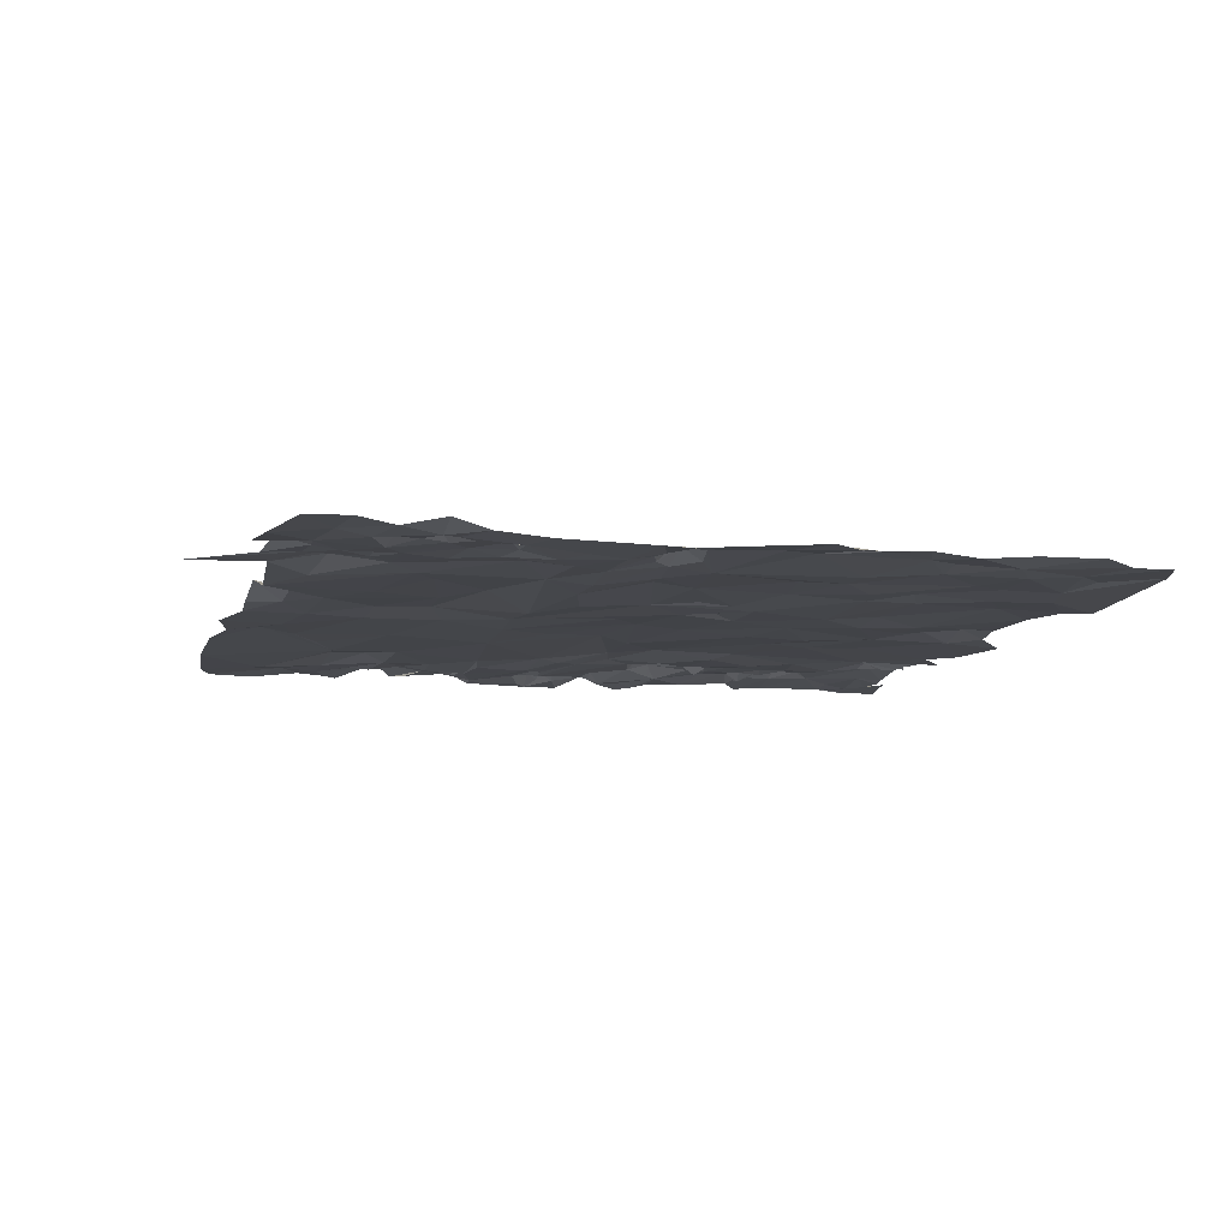
<metadata>
{"format":"obj","ext":"obj","renderer":"f3d","projection":"perspective","resolution":1024,"background":"white","views":[{"elev":-11.6,"azim":167.1,"up":"+Z"}]}
</metadata>
<code>
v 496.4 -109 1181
v 497.6 -107.7 1181
v 496.4 -107.6 1182
v 489.7 -108.7 1181
v 489.7 -110.5 1181
v 490.7 -109.7 1181
v 499.7 -36.45 1179
v 499 -36.64 1179
v 500.7 -38.05 1178
v 500.7 -38.05 1178
v 501.4 -35.46 1178
v 499.7 -36.45 1179
v 472.8 -110.4 1182
v 471.6 -108.4 1183
v 470.3 -110.8 1183
v 500.7 -34.26 1178
v 498.8 -34.05 1178
v 499.7 -36.45 1179
v 498 -106.3 1181
v 499.6 -105.6 1181
v 498.3 -104.1 1181
v 487.1 -112.3 1181
v 487.3 -109.5 1181
v 485.7 -110.5 1181
v 516.3 -34.82 1178
v 512.4 -34.66 1178
v 513.4 -36.93 1178
v 486.9 -102.2 1182
v 485.4 -104.4 1182
v 487.6 -104.4 1182
v 530.8 -58.12 1179
v 527.8 -56.46 1178
v 528 -61.1 1178
v 485.5 -102 1183
v 483.5 -103 1182
v 485.4 -104.4 1182
v 499.2 -39.79 1178
v 504.3 -40.02 1177
v 500.7 -38.05 1178
v 506.9 -107 1181
v 507.7 -104.1 1181
v 506.2 -104.9 1180
v 513.8 -91.5 1180
v 519.9 -93.21 1180
v 520.4 -88.75 1179
v 516.4 -95.76 1181
v 518.2 -32.58 1177
v 522.9 -34.07 1177
v 520.5 -31.44 1177
v 507.4 -37.8 1177
v 513.4 -36.93 1178
v 509.1 -35.07 1177
v 528 -61.1 1178
v 531 -64.98 1178
v 531.1 -61.94 1178
v 525.5 -65.98 1178
v 516.3 -31.03 1177
v 516.3 -34.82 1178
v 518.2 -32.58 1177
v 513.5 -32.39 1178
v 475.7 -108.6 1183
v 478.4 -108 1182
v 474.8 -106.6 1182
v 526.9 -71.72 1178
v 531.6 -74.68 1178
v 532.7 -69.76 1178
v 528.6 -75.05 1179
v 526.8 -41.54 1178
v 521.4 -41.91 1178
v 526.3 -42.72 1178
v 523.4 -39.39 1178
v 498.6 -108.6 1181
v 497.6 -107.7 1181
v 497.4 -110.7 1181
v 499.6 -105.6 1181
v 514.7 -63.81 1179
v 507.1 -66.26 1179
v 513 -68.8 1179
v 504.3 -40.02 1177
v 507.4 -37.8 1177
v 503.9 -33.87 1177
v 514.7 -63.81 1179
v 519.6 -64.57 1179
v 514.9 -58.29 1179
v 530.5 -52.29 1178
v 531 -43.46 1178
v 527.3 -47.5 1178
v 509.1 -105.7 1181
v 506.9 -107 1181
v 506.5 -109.5 1181
v 520.4 -88.75 1179
v 525.2 -78.96 1179
v 522.5 -83.75 1179
v 497.4 -110.7 1181
v 494.9 -107.9 1181
v 493.8 -111.7 1181
v 510.4 -107.9 1181
v 511.8 -110.4 1181
v 509.1 -105.7 1181
v 506.9 -71.79 1179
v 501.6 -76.46 1180
v 506.7 -80.59 1179
v 509.2 -102.8 1180
v 506.1 -103.2 1181
v 507.7 -104.1 1181
v 505.4 -101.7 1180
v 532.3 -98.39 1179
v 529.7 -98.54 1179
v 531.1 -103.4 1179
v 514.1 -106.6 1182
v 514.3 -104.8 1181
v 511.6 -102.5 1181
v 480.4 -111.1 1182
v 484 -111.2 1181
v 484.2 -106.4 1181
v 520.2 -104.2 1180
v 523.9 -102.5 1180
v 520.3 -99.51 1180
v 530.5 -52.29 1178
v 521 -54.75 1178
v 524.7 -58.51 1178
v 518.8 -44.87 1178
v 527.3 -47.5 1178
v 521.4 -41.91 1178
v 511.3 -38.61 1178
v 521.4 -41.91 1178
v 517.4 -38.44 1178
v 491.1 -106.7 1182
v 491.5 -110.2 1182
v 495.3 -106.5 1181
v 490.7 -109.7 1181
v 518.8 -44.87 1178
v 511.5 -53.44 1178
v 517 -48.14 1178
v 513.8 -91.5 1180
v 514.1 -98.7 1180
v 516.4 -95.76 1181
v 520.3 -99.51 1180
v 519.9 -93.21 1180
v 516.4 -95.76 1181
v 494.4 -71.64 1180
v 506.9 -71.79 1179
v 497.3 -66.4 1179
v 521.8 -107.3 1180
v 526.7 -106 1180
v 523.9 -102.5 1180
v 499.6 -105.6 1181
v 504 -106.8 1180
v 498.1 -101.6 1181
v 519.9 -69.09 1179
v 525.2 -78.96 1179
v 526.9 -71.72 1178
v 516.2 -79.04 1179
v 504.9 -96.6 1180
v 499.9 -97.61 1180
v 505.4 -101.7 1180
v 506.7 -80.59 1179
v 496.2 -78.34 1180
v 499 -92.39 1180
v 496.2 -78.34 1180
v 492.3 -92.89 1181
v 499 -92.39 1180
v 492.2 -84.7 1181
v 487.8 -91.55 1181
v 479.6 -91.3 1181
v 478.9 -81.87 1181
v 474.4 -84.02 1181
v 482.3 -75.95 1180
v 505.5 -93.05 1180
v 509.4 -98.95 1180
v 513.8 -91.5 1180
v 506.5 -60.99 1178
v 507.1 -55.85 1178
v 504.3 -50.97 1178
v 511.5 -53.44 1178
v 508.2 -45.19 1178
v 514.7 -63.81 1179
v 533 -88.68 1178
v 526.5 -97.45 1179
v 532.3 -98.39 1179
v 520.4 -88.75 1179
v 526.5 -97.45 1179
v 533 -88.68 1178
v 519.9 -93.21 1180
v 520.3 -99.51 1180
v 523.9 -102.5 1180
v 529.7 -98.54 1179
v 532.3 -98.39 1179
v 531.1 -103.4 1179
v 526.7 -106 1180
v 507.2 -32.73 1177
v 502.4 -28.15 1177
v 503.9 -33.87 1177
v 510.9 -27.62 1177
v 512.7 -30.53 1177
v 515.9 -26.46 1177
v 519.4 -28.14 1177
v 518.1 -29.15 1177
v 519.3 -30.6 1178
v 515.9 -26.46 1177
v 519.3 -25.08 1178
v 527.4 -28.63 1177
v 526.5 -24.36 1177
v 523 -26.1 1177
v 530.4 -23.89 1177
v 532.4 -29.63 1177
v 528.5 -33.29 1177
v 532.9 -35.31 1177
v 529.7 -34.75 1178
v 531.1 -36.16 1178
v 528.3 -36.12 1178
v 526 -37.07 1177
v 479.9 -100.7 1182
v 479.7 -102.7 1182
v 481 -101.8 1181
v 482.4 -101.1 1182
v 481.4 -103 1182
v 481.2 -94.09 1181
v 485.8 -96.83 1181
v 485.5 -102 1183
v 487.8 -91.55 1181
v 491.2 -97.36 1181
v 492.3 -92.89 1181
v 494 -98.82 1181
v 488.6 -100 1181
v 496.8 -105.4 1181
v 497.1 -103.5 1181
v 497 -94.96 1180
v 476.3 -97.35 1181
v 476.9 -103 1182
v 478.9 -105.3 1182
v 506.5 -109.5 1181
v 510.4 -107.9 1181
v 509.1 -105.7 1181
v 511.8 -110.4 1181
v 515.5 -105.2 1181
v 516.9 -104.7 1181
v 515 -103.7 1180
v 514.1 -98.7 1180
v 520.2 -104.2 1180
v 519 -107.9 1180
v 517.7 -109.2 1180
v 514.1 -106.6 1182
v 514.3 -104.8 1181
v 511.6 -102.5 1181
v 509.4 -98.95 1180
v 513.8 -91.5 1180
v 509.2 -102.8 1180
v 505.4 -101.7 1180
v 505.5 -93.05 1180
v 504.9 -96.6 1180
v 499 -92.39 1180
v 499.9 -97.61 1180
v 497 -94.96 1180
v 492.3 -92.89 1181
v 498.1 -101.6 1181
v 494 -98.82 1181
v 497.1 -103.5 1181
v 498.3 -104.1 1181
v 496.8 -105.4 1181
v 498 -106.3 1181
v 495.3 -106.5 1181
v 491.1 -106.7 1182
v 496.4 -107.6 1182
v 494.9 -107.9 1181
v 491.5 -110.2 1182
v 493.8 -111.7 1181
v 496.4 -109 1181
v 497.4 -110.7 1181
v 497.6 -107.7 1181
v 497.6 -107.7 1181
v 499.6 -105.6 1181
v 499.6 -105.6 1181
v 504 -106.8 1180
v 505.4 -101.7 1180
v 506.2 -104.9 1180
v 506.9 -107 1181
v 505.3 -109.4 1181
v 503.8 -108.5 1180
v 502 -108.6 1180
v 499.6 -105.6 1181
v 498.6 -108.6 1181
v 497.4 -110.7 1181
v 506.5 -109.5 1181
v 506.1 -103.2 1181
v 507.7 -104.1 1181
v 507.7 -104.1 1181
v 509.1 -105.7 1181
v 506.9 -107 1181
v 514.1 -106.6 1182
v 511.8 -110.4 1181
v 521.8 -107.3 1180
v 523.9 -102.5 1180
v 520.3 -99.51 1180
v 516.4 -95.76 1181
v 512.7 -30.53 1177
v 518.1 -29.15 1177
v 515.9 -26.46 1177
v 524.5 -29.94 1177
v 519.4 -28.14 1177
v 522.7 -31.73 1177
v 520.5 -31.44 1177
v 519.3 -30.6 1178
v 518.2 -32.58 1177
v 516.3 -31.03 1177
v 513.5 -32.39 1178
v 512.4 -34.66 1178
v 509.1 -35.07 1177
v 507.2 -32.73 1177
v 503.9 -33.87 1177
v 507.4 -37.8 1177
v 513.4 -36.93 1178
v 516.3 -34.82 1178
v 522.9 -34.07 1177
v 528.5 -33.29 1177
v 526 -37.07 1177
v 521.1 -36.66 1177
v 527.4 -28.63 1177
v 523 -26.1 1177
v 519.3 -25.08 1178
v 525.2 -78.96 1179
v 528.6 -75.05 1179
v 526.9 -71.72 1178
v 520.4 -88.75 1179
v 533 -88.68 1178
v 532.8 -80.11 1178
v 531.6 -74.68 1178
v 528 -61.1 1178
v 531.1 -61.94 1178
v 530.8 -58.12 1179
v 531 -64.98 1178
v 526.9 -71.72 1178
v 532.7 -69.76 1178
v 525.5 -65.98 1178
v 519.9 -69.09 1179
v 516.2 -79.04 1179
v 522.5 -83.75 1179
v 525.2 -78.96 1179
v 520.4 -88.75 1179
v 513.8 -91.5 1180
v 505.5 -93.05 1180
v 506.7 -80.59 1179
v 499 -92.39 1180
v 506.9 -71.79 1179
v 507.1 -66.26 1179
v 497.3 -66.4 1179
v 513 -68.8 1179
v 514.7 -63.81 1179
v 519.6 -64.57 1179
v 514.9 -58.29 1179
v 511.5 -53.44 1178
v 514.7 -63.81 1179
v 517 -48.14 1178
v 518.8 -44.87 1178
v 530.5 -52.29 1178
v 527.3 -47.5 1178
v 521 -54.75 1178
v 524.7 -58.51 1178
v 528 -61.1 1178
v 527.8 -56.46 1178
v 530.5 -52.29 1178
v 530.8 -58.12 1179
v 523.4 -39.39 1178
v 526 -37.07 1177
v 523.3 -37.03 1178
v 528.7 -39.6 1178
v 526.8 -41.54 1178
v 531 -43.46 1178
v 526.3 -42.72 1178
v 527.3 -47.5 1178
v 521.4 -41.91 1178
v 537.8 -41 1177
v 531.9 -39.57 1178
v 528.3 -36.12 1178
v 531.1 -36.16 1178
v 529.7 -34.75 1178
v 470.1 -106.5 1184
v 470.3 -105.4 1182
v 469.5 -106.5 1183
v 468 -106.3 1182
v 468 -103.4 1182
v 471 -105.2 1182
v 471.4 -106.7 1184
v 470 -107.3 1184
v 468 -107.9 1183
v 466.6 -109 1182
v 461.5 -102.7 1183
v 463.8 -99.92 1182
v 467.4 -99.05 1181
v 469.1 -102.6 1182
v 470.6 -103.4 1182
v 472.8 -105.9 1182
v 472.6 -107.3 1183
v 471.6 -108.4 1183
v 470.3 -110.8 1183
v 470 -115.5 1182
v 463.9 -113.6 1182
v 463.6 -111.4 1182
v 461.3 -107.2 1182
v 458.7 -107 1182
v 458.2 -102.4 1183
v 459.7 -100.4 1183
v 461.4 -99.84 1182
v 462.3 -98.24 1182
v 463.5 -97.46 1182
v 464.5 -95.92 1182
v 466 -93.57 1181
v 471.9 -96.24 1181
v 473.4 -103.5 1182
v 474.8 -106.6 1182
v 474.3 -109.1 1182
v 472.8 -110.4 1182
v 474.5 -110.3 1182
v 474.6 -112.9 1182
v 472.8 -115.9 1182
v 475.7 -108.6 1183
v 480.4 -111.1 1182
v 478.4 -108 1182
v 484.2 -106.4 1181
v 478.9 -105.3 1182
v 481.4 -103 1182
v 485.4 -104.4 1182
v 487.6 -104.4 1182
v 489.7 -108.7 1181
v 487.3 -109.5 1181
v 485.7 -110.5 1181
v 484 -111.2 1181
v 489.7 -110.5 1181
v 487.1 -112.3 1181
v 491.1 -106.7 1182
v 490.7 -109.7 1181
v 488.6 -100 1181
v 496.8 -105.4 1181
v 486.9 -102.2 1182
v 485.5 -102 1183
v 485.8 -96.83 1181
v 491.2 -97.36 1181
v 485.4 -104.4 1182
v 483.5 -103 1182
v 482.4 -101.1 1182
v 485.5 -102 1183
v 479.7 -102.7 1182
v 481 -101.8 1181
v 476.9 -103 1182
v 476.3 -97.35 1181
v 479.6 -91.3 1181
v 481.2 -94.09 1181
v 487.8 -91.55 1181
v 474.4 -84.02 1181
v 468.8 -84.09 1181
v 459.6 -89.95 1181
v 459.9 -93.73 1181
v 456.7 -94.42 1182
v 458 -96.49 1182
v 459.9 -96.38 1182
v 459 -97.3 1182
v 459.1 -98.2 1183
v 460.7 -97.86 1183
v 458.3 -100.8 1182
v 461.9 -97.57 1182
v 462.3 -96.31 1181
v 460.9 -95.64 1181
v 458.7 -108.5 1182
v 459.2 -110.9 1182
v 460.7 -113.7 1182
v 456.9 -111.5 1183
v 456.3 -116.8 1182
v 460.4 -116.1 1182
v 461.7 -114.9 1182
v 478.7 -50.67 1179
v 477.7 -54.42 1179
v 485.5 -52.78 1179
v 486.3 -60.08 1179
v 478.4 -64.14 1179
v 472.5 -55.99 1180
v 474 -52.46 1180
v 470.3 -46.92 1179
v 481.9 -46.53 1179
v 486.2 -46.84 1179
v 494.3 -50.39 1179
v 488.8 -58.25 1179
v 496.2 -58.45 1179
v 492.3 -63.2 1179
v 489 -63.79 1180
v 486.4 -66.89 1180
v 480.6 -69.82 1180
v 473.8 -68.56 1180
v 473.6 -63.93 1180
v 463.9 -58.34 1180
v 466.4 -53.86 1180
v 467.2 -48.58 1180
v 467.8 -41.52 1179
v 475.2 -41.72 1179
v 481.7 -42.99 1179
v 495 -42.1 1178
v 498.8 -44.36 1178
v 498.4 -48.34 1179
v 492 -57.51 1179
v 502.7 -57.97 1178
v 507.1 -66.26 1179
v 497.3 -66.4 1179
v 494.4 -71.64 1180
v 489.3 -74.25 1180
v 482.3 -75.95 1180
v 476.4 -77.33 1180
v 469.7 -76.89 1180
v 468.3 -72.94 1180
v 468.2 -68.23 1180
v 459.1 -63.82 1180
v 457.6 -58.58 1180
v 461.2 -52.39 1179
v 462.1 -48.14 1179
v 462.9 -41.37 1179
v 469.5 -38.35 1179
v 475.3 -38.51 1179
v 477.8 -37.09 1179
v 488.2 -35.05 1179
v 491.3 -33.36 1178
v 497.5 -34.3 1178
v 496.9 -37.95 1178
v 499.2 -39.79 1178
v 504.2 -45.51 1177
v 504.3 -50.97 1178
v 506.5 -60.99 1178
v 514.7 -63.81 1179
v 508.2 -45.19 1178
v 507.1 -55.85 1178
v 504.3 -40.02 1177
v 507.4 -37.8 1177
v 511.3 -38.61 1178
v 518.8 -44.87 1178
v 511.5 -53.44 1178
v 521.4 -41.91 1178
v 513.4 -36.93 1178
v 517.4 -38.44 1178
v 516.3 -34.82 1178
v 521.1 -36.66 1177
v 521.4 -41.91 1178
v 523.4 -39.39 1178
v 523.3 -37.03 1178
v 526 -37.07 1177
v 518.2 -32.58 1177
v 522.9 -34.07 1177
v 499 -36.64 1179
v 500.7 -38.05 1178
v 498.8 -34.05 1178
v 499.7 -36.45 1179
v 496.2 -30.99 1178
v 499.5 -30.04 1177
v 500.7 -34.26 1178
v 502.4 -28.15 1177
v 503.9 -33.87 1177
v 501.4 -35.46 1178
v 499.7 -36.45 1179
v 504.3 -40.02 1177
v 500.7 -38.05 1178
v 488.4 -29.24 1178
v 485.7 -31.05 1178
v 485.5 -34.05 1179
v 482.2 -34.3 1179
v 479.2 -33.41 1179
v 475 -33.47 1179
v 469.4 -34.8 1179
v 463.7 -34.18 1179
v 460.3 -36.89 1179
v 457 -36.22 1179
v 460.3 -44.3 1180
v 455.4 -41.05 1180
v 455.4 -56.98 1180
v 462.1 -69.52 1180
v 459.5 -71.4 1181
v 461.5 -74.55 1181
v 458.5 -76.62 1181
v 461.3 -79.19 1181
v 455.4 -80.59 1181
v 456.9 -87.71 1181
v 459.6 -89.95 1181
v 468.8 -84.09 1181
v 474.4 -84.02 1181
v 478.9 -81.87 1181
v 465.5 -74.19 1181
v 492.2 -84.7 1181
v 496.2 -78.34 1180
v 501.6 -76.46 1180
v 506.7 -80.59 1179
v 506.9 -71.79 1179
f 3 1 2
f 6 4 5
f 9 7 8
f 12 10 11
f 15 13 14
f 18 16 17
f 21 19 20
f 24 22 23
f 27 25 26
f 30 28 29
f 33 31 32
f 36 34 35
f 39 37 38
f 42 40 41
f 45 43 44
f 43 46 44
f 49 47 48
f 52 50 51
f 55 53 54
f 53 56 54
f 59 57 58
f 58 57 60
f 63 61 62
f 66 64 65
f 64 67 65
f 70 68 69
f 68 71 69
f 74 72 73
f 72 75 73
f 78 76 77
f 81 79 80
f 84 82 83
f 87 85 86
f 90 88 89
f 93 91 92
f 96 94 95
f 99 97 98
f 102 100 101
f 105 103 104
f 104 103 106
f 109 107 108
f 112 110 111
f 115 113 114
f 118 116 117
f 121 119 120
f 124 122 123
f 127 125 126
f 130 128 129
f 128 131 129
f 134 132 133
f 137 135 136
f 140 138 139
f 143 141 142
f 146 144 145
f 149 147 148
f 152 150 151
f 150 153 151
f 156 154 155
f 159 157 158
f 162 160 161
f 160 163 161
f 161 163 164
f 167 165 166
f 165 164 166
f 166 164 168
f 164 163 168
f 171 169 170
f 174 172 173
f 176 173 175
f 173 172 175
f 175 172 177
f 180 178 179
f 183 181 182
f 181 184 182
f 184 185 182
f 185 186 182
f 188 182 187
f 182 186 187
f 187 186 189
f 186 190 189
f 193 191 192
f 192 191 194
f 191 195 194
f 195 196 194
f 199 197 198
f 198 197 200
f 197 201 200
f 204 202 203
f 203 202 205
f 205 202 206
f 202 207 206
f 206 207 208
f 210 208 209
f 208 207 209
f 209 207 211
f 207 212 211
f 215 213 214
f 231 214 230
f 214 213 230
f 230 213 229
f 229 213 218
f 228 223 224
f 227 224 226
f 226 224 225
f 225 224 222
f 224 223 222
f 223 221 222
f 222 221 219
f 221 218 219
f 220 219 216
f 219 218 216
f 218 213 216
f 213 215 216
f 216 215 217
f 234 232 233
f 232 235 233
f 238 236 237
f 237 236 242
f 242 236 243
f 243 236 244
f 236 238 244
f 244 238 245
f 291 290 288
f 290 245 288
f 289 288 287
f 288 245 287
f 287 245 248
f 286 285 276
f 285 275 276
f 284 277 278
f 283 280 282
f 282 280 281
f 281 280 274
f 280 279 274
f 279 278 274
f 278 277 274
f 277 276 274
f 276 275 274
f 275 253 274
f 274 253 256
f 273 256 259
f 272 261 271
f 271 261 264
f 270 268 269
f 269 268 265
f 268 264 265
f 267 265 266
f 266 265 262
f 265 264 262
f 264 261 262
f 263 262 260
f 262 261 260
f 261 259 260
f 260 259 258
f 259 256 258
f 258 256 257
f 257 256 254
f 256 253 254
f 255 254 252
f 254 253 252
f 253 251 252
f 252 251 250
f 251 249 250
f 250 249 246
f 249 248 246
f 248 245 246
f 247 246 239
f 246 245 239
f 245 238 239
f 238 237 239
f 295 239 294
f 294 239 240
f 239 237 240
f 293 240 292
f 292 240 241
f 240 237 241
f 237 242 241
f 298 296 297
f 301 299 300
f 320 300 319
f 300 299 319
f 319 299 318
f 318 299 315
f 317 316 314
f 316 315 314
f 315 299 314
f 299 301 314
f 314 301 302
f 301 300 302
f 300 303 302
f 302 303 304
f 304 303 305
f 303 297 305
f 297 296 305
f 305 296 306
f 313 306 307
f 306 296 307
f 312 307 308
f 307 296 308
f 296 309 308
f 309 310 308
f 310 311 308
f 323 321 322
f 321 324 322
f 324 325 322
f 325 326 322
f 326 327 322
f 330 328 329
f 333 331 332
f 331 334 332
f 332 334 335
f 338 336 337
f 337 336 339
f 339 336 340
f 343 341 342
f 341 340 342
f 340 336 342
f 346 344 345
f 345 344 347
f 344 342 347
f 342 336 347
f 336 335 347
f 347 335 348
f 348 335 349
f 335 334 349
f 352 350 351
f 351 350 353
f 356 354 355
f 355 354 357
f 354 353 357
f 353 350 357
f 357 350 358
f 350 349 358
f 349 334 358
f 334 359 358
f 359 360 358
f 358 360 361
f 361 360 362
f 365 363 364
f 363 366 364
f 364 366 374
f 376 374 375
f 375 374 373
f 374 366 373
f 373 366 372
f 372 366 368
f 371 370 369
f 370 368 369
f 369 368 367
f 368 366 367
f 366 363 367
f 379 377 378
f 378 382 381
f 461 404 405
f 405 404 388
f 388 404 403
f 403 404 460
f 404 461 460
f 460 461 462
f 462 461 406
f 461 405 406
f 406 405 389
f 405 388 389
f 388 381 389
f 381 390 389
f 389 390 391
f 390 381 391
f 381 382 391
f 391 382 392
f 392 382 393
f 393 382 383
f 382 378 383
f 378 377 383
f 383 377 384
f 377 379 384
f 384 379 385
f 385 379 380
f 379 378 380
f 378 381 380
f 380 381 387
f 381 388 387
f 388 403 387
f 387 403 402
f 402 403 458
f 403 460 458
f 458 460 455
f 460 462 455
f 455 462 452
f 462 406 452
f 452 406 407
f 406 389 407
f 407 389 408
f 389 391 408
f 408 391 409
f 391 392 409
f 409 392 410
f 392 393 410
f 393 411 410
f 410 411 416
f 416 411 413
f 413 411 412
f 412 411 394
f 411 393 394
f 393 383 394
f 383 384 394
f 394 384 395
f 384 385 395
f 395 385 386
f 385 380 386
f 380 387 386
f 387 399 386
f 386 399 398
f 398 399 465
f 467 465 466
f 466 465 464
f 465 399 464
f 464 399 463
f 463 399 400
f 399 387 400
f 400 387 401
f 387 402 401
f 401 402 459
f 459 402 457
f 402 458 457
f 458 455 457
f 457 455 456
f 456 455 454
f 455 452 454
f 454 452 453
f 453 452 451
f 452 407 451
f 451 407 450
f 450 407 449
f 449 407 446
f 407 408 446
f 448 446 447
f 447 446 445
f 446 408 445
f 445 408 444
f 408 409 444
f 409 410 444
f 444 410 420
f 410 418 420
f 443 442 421
f 442 420 421
f 441 440 439
f 440 421 439
f 439 421 422
f 438 434 435
f 437 436 432
f 436 435 432
f 435 434 432
f 434 423 432
f 433 432 430
f 432 423 430
f 431 430 424
f 430 423 424
f 429 428 425
f 428 424 425
f 427 426 419
f 426 425 419
f 425 424 419
f 424 423 419
f 423 422 419
f 422 421 419
f 421 420 419
f 420 418 419
f 419 418 417
f 418 416 417
f 417 416 414
f 416 413 414
f 413 412 414
f 414 412 415
f 412 395 415
f 415 395 396
f 395 386 396
f 396 386 397
f 386 398 397
f 398 465 397
f 465 469 397
f 397 469 468
f 469 465 468
f 465 467 468
f 472 470 471
f 476 471 477
f 471 470 477
f 477 470 478
f 470 472 478
f 478 472 479
f 479 472 480
f 498 480 481
f 480 472 481
f 481 472 473
f 472 471 473
f 484 473 485
f 485 473 474
f 473 471 474
f 487 474 488
f 488 474 475
f 474 471 475
f 471 476 475
f 475 476 490
f 490 476 491
f 476 477 491
f 491 477 492
f 492 477 493
f 477 478 493
f 493 478 494
f 494 478 495
f 478 479 495
f 479 480 495
f 495 480 496
f 496 480 497
f 499 497 482
f 497 480 482
f 480 498 482
f 498 481 482
f 481 473 482
f 482 473 483
f 473 484 483
f 484 485 483
f 483 485 503
f 503 485 486
f 485 474 486
f 474 487 486
f 505 486 506
f 486 487 506
f 487 507 506
f 507 581 506
f 506 581 574
f 574 581 572
f 581 507 572
f 572 507 570
f 570 507 508
f 507 487 508
f 487 488 508
f 508 488 489
f 488 475 489
f 475 490 489
f 489 490 511
f 490 491 511
f 511 491 512
f 491 492 512
f 567 512 513
f 512 492 513
f 513 492 514
f 492 493 514
f 514 493 515
f 515 493 516
f 493 494 516
f 559 560 517
f 560 516 517
f 516 494 517
f 494 495 517
f 517 495 518
f 518 495 519
f 495 520 519
f 519 520 544
f 545 544 521
f 544 520 521
f 520 495 521
f 495 496 521
f 496 522 521
f 521 522 528
f 543 542 537
f 542 536 537
f 541 537 540
f 540 537 539
f 539 537 538
f 538 537 535
f 537 536 535
f 536 534 535
f 535 534 530
f 534 529 530
f 533 530 531
f 532 531 526
f 531 530 526
f 530 529 526
f 529 528 526
f 528 522 526
f 527 526 523
f 526 522 523
f 522 496 523
f 496 497 523
f 497 499 523
f 523 499 524
f 525 524 500
f 524 499 500
f 499 482 500
f 482 483 500
f 500 483 501
f 501 483 502
f 483 503 502
f 586 502 584
f 585 584 583
f 584 502 583
f 583 502 582
f 502 503 582
f 582 503 504
f 503 486 504
f 486 505 504
f 504 505 580
f 505 506 580
f 580 506 579
f 579 506 578
f 506 574 578
f 578 574 577
f 577 574 576
f 576 574 575
f 575 574 573
f 574 572 573
f 573 572 571
f 572 570 571
f 571 570 509
f 570 508 509
f 508 489 509
f 509 489 510
f 489 511 510
f 510 511 569
f 511 512 569
f 569 512 568
f 512 567 568
f 568 567 566
f 567 513 566
f 566 513 565
f 513 514 565
f 565 514 564
f 564 514 563
f 563 514 562
f 514 515 562
f 515 516 562
f 562 516 561
f 516 560 561
f 561 560 558
f 560 559 558
f 559 517 558
f 517 518 558
f 558 518 557
f 557 518 548
f 518 519 548
f 556 555 553
f 555 552 553
f 554 553 550
f 553 552 550
f 552 551 550
f 551 549 550
f 550 549 546
f 549 548 546
f 548 519 546
f 519 544 546
f 546 544 547

</code>
